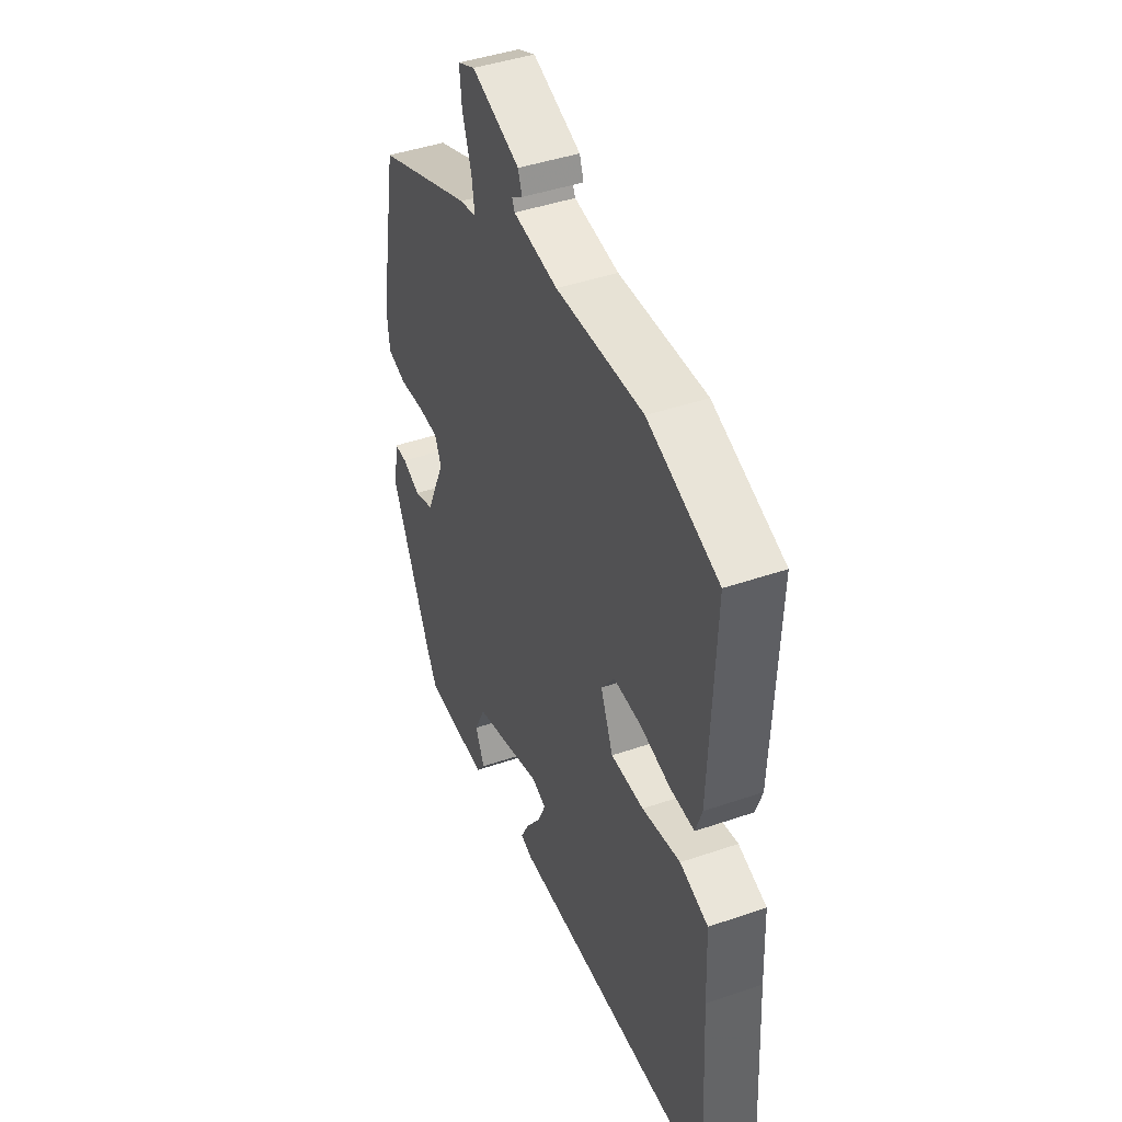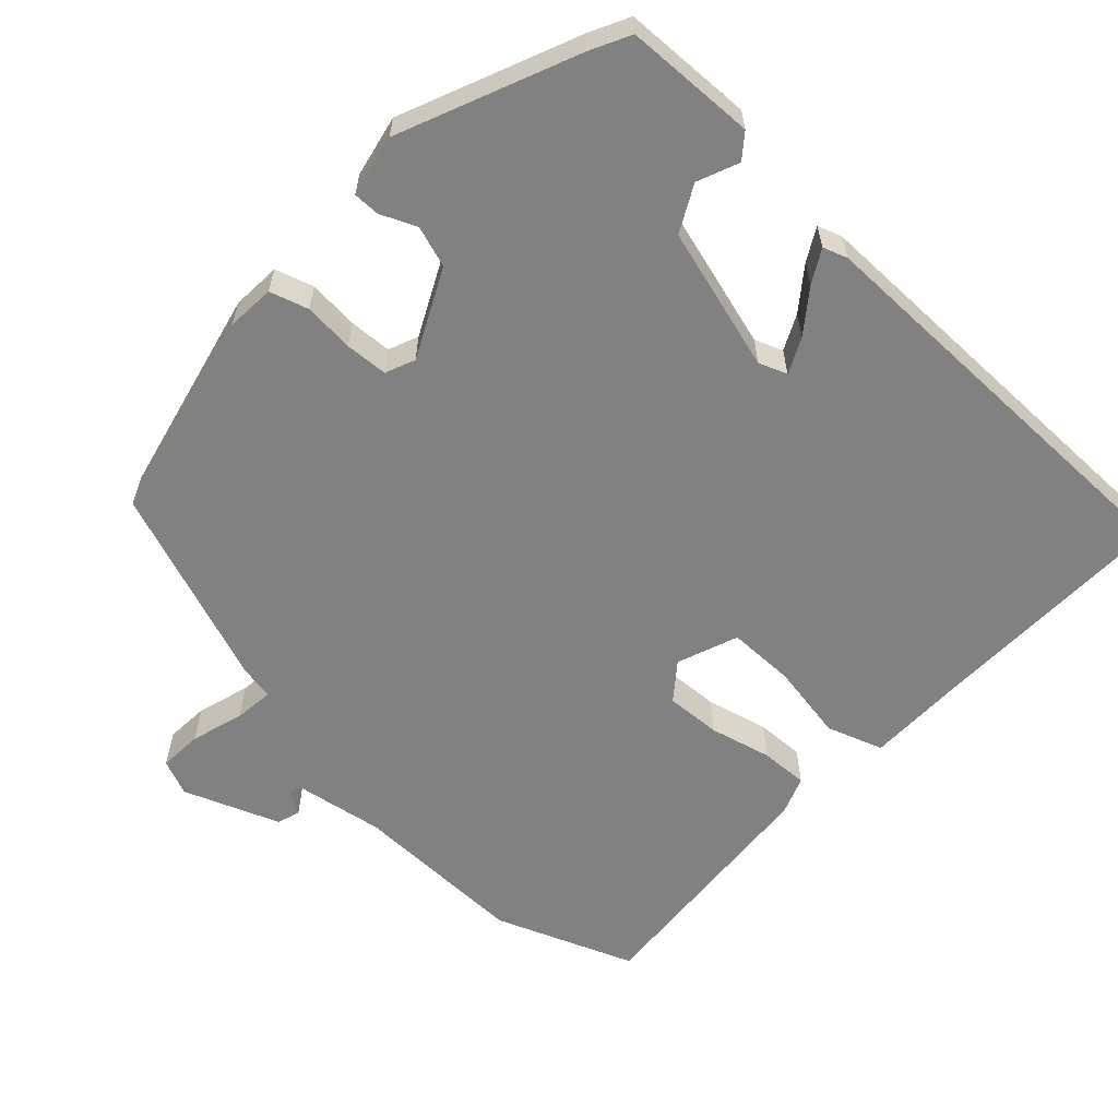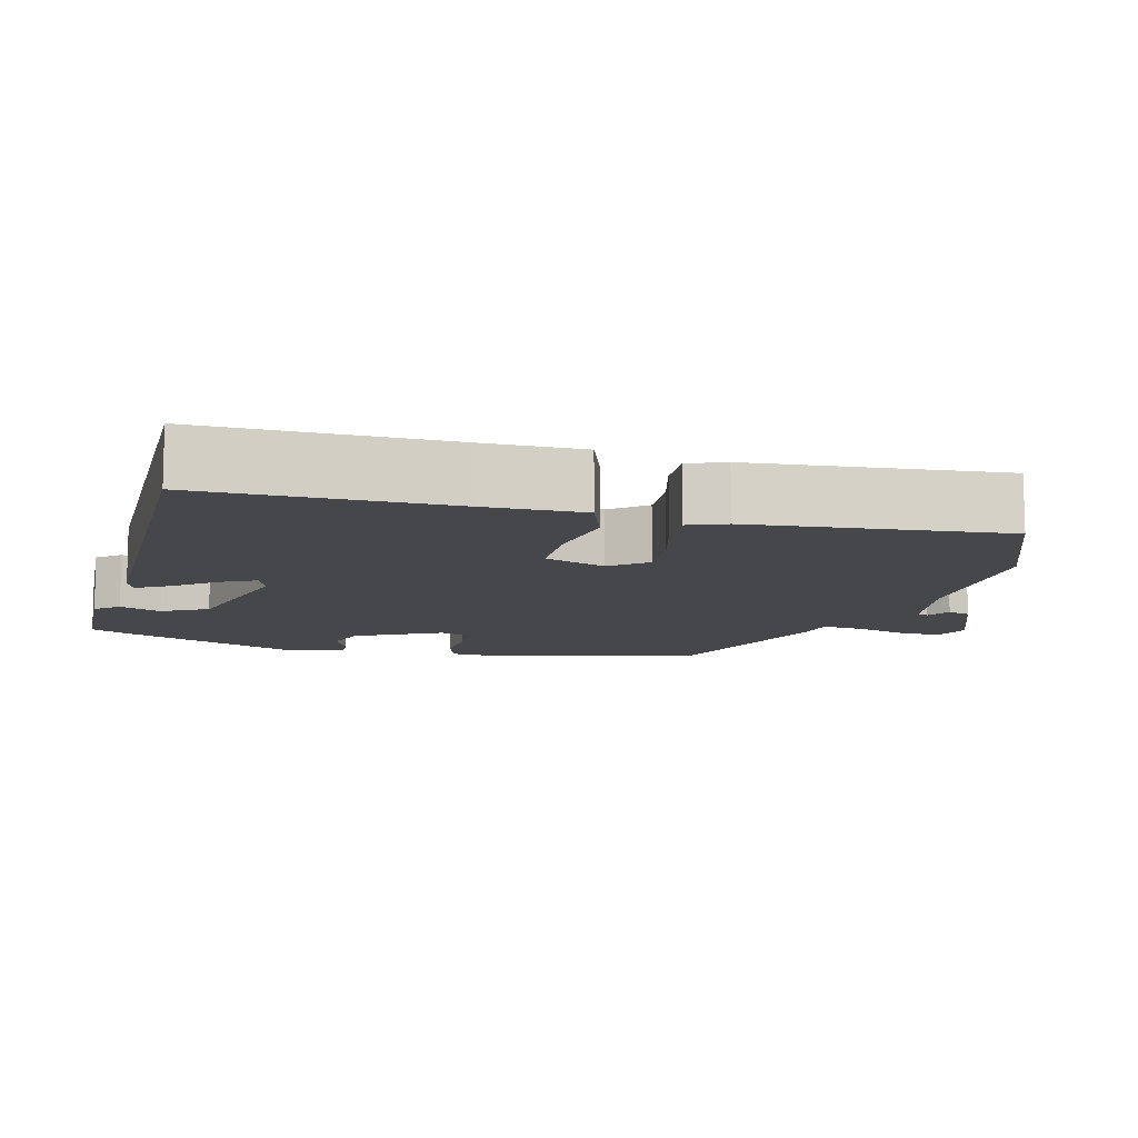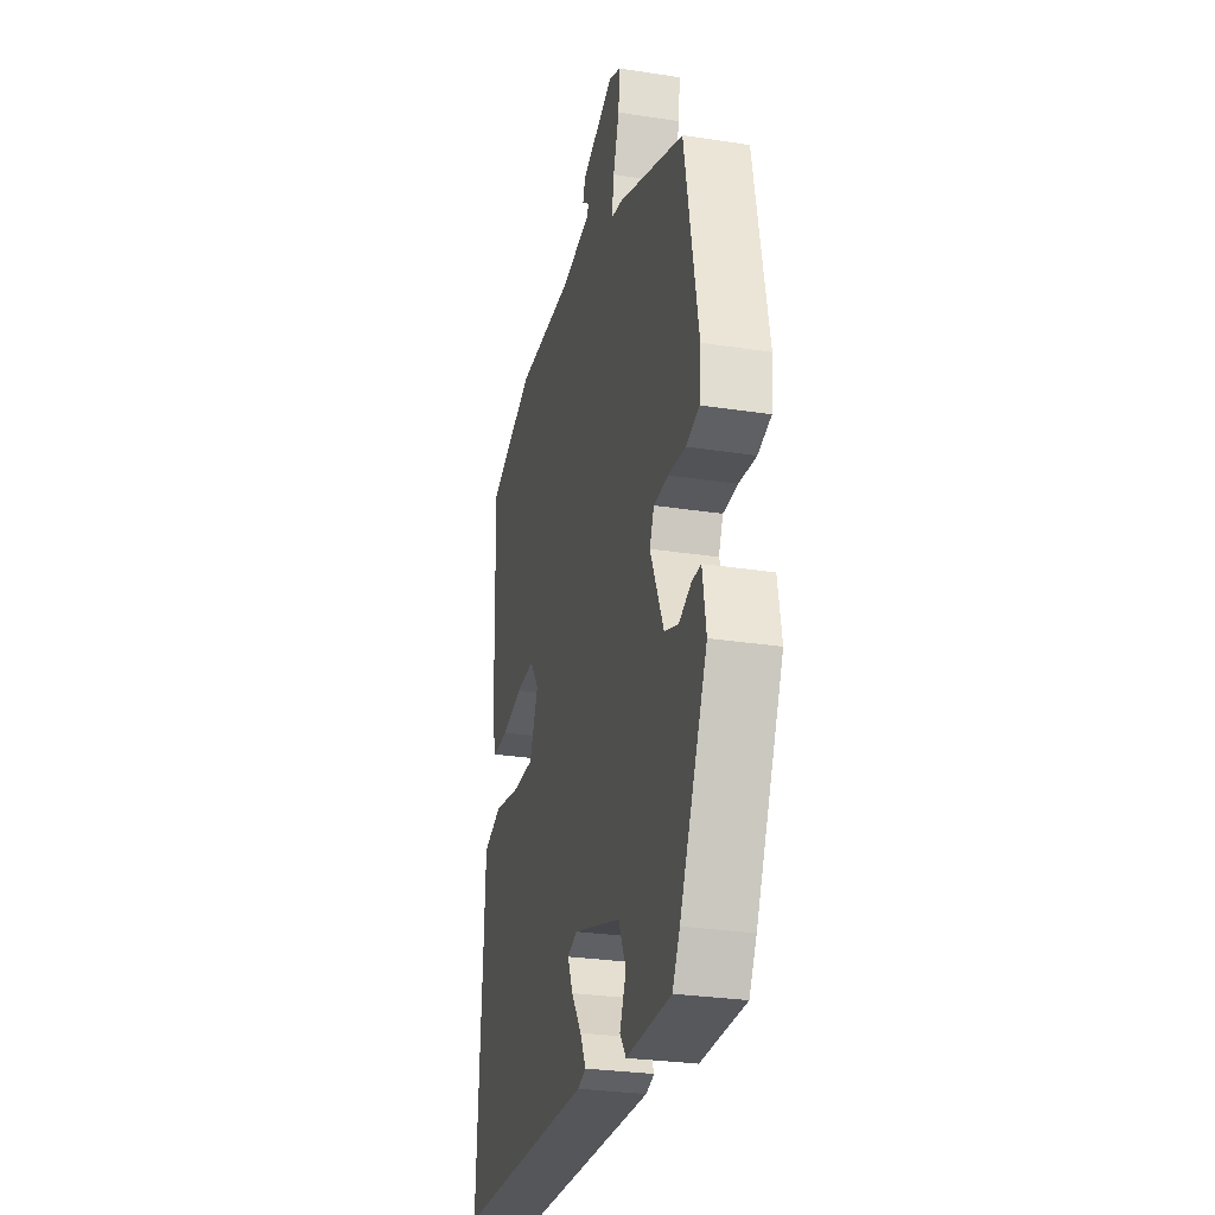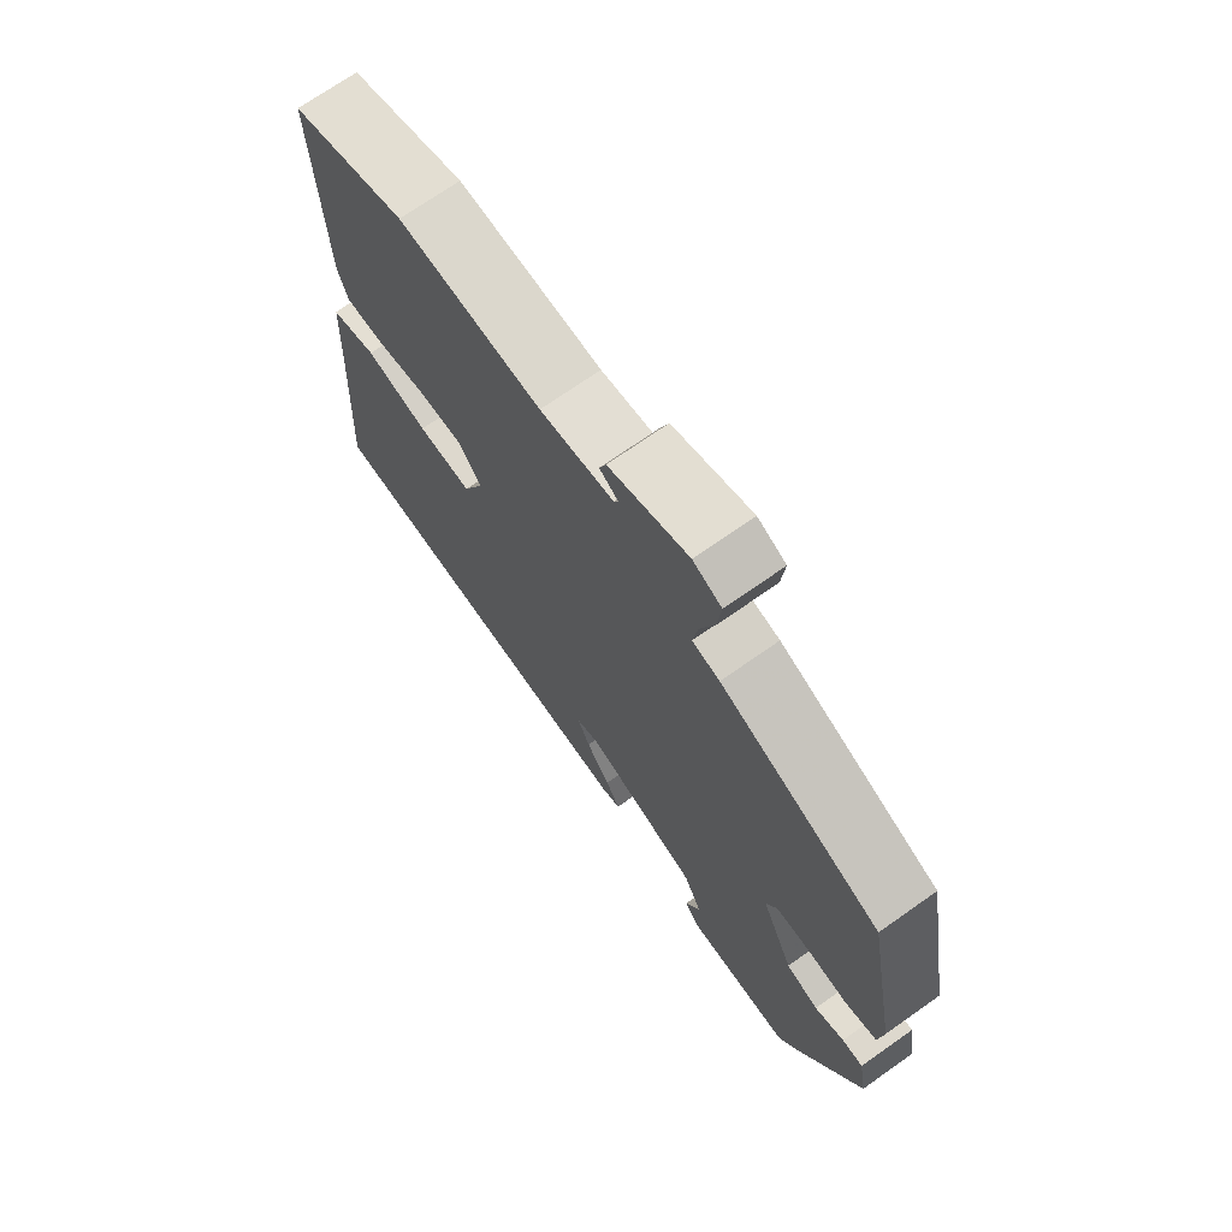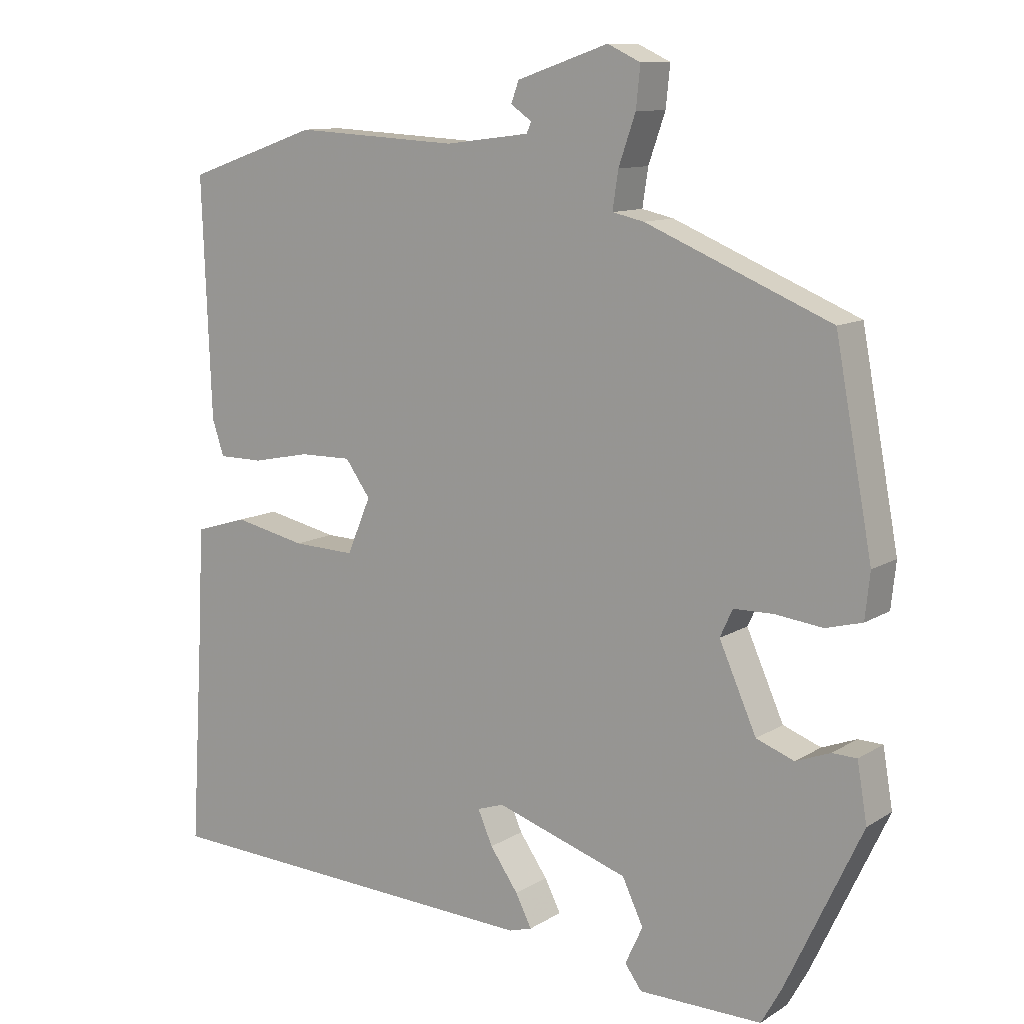
<metadata>
{"format":"obj","ext":"obj","renderer":"f3d","projection":"perspective","resolution":1024,"background":"white","views":[{"elev":44.1,"azim":-111.9,"up":"+Z"},{"elev":-60.4,"azim":139.3,"up":"+Y"},{"elev":-10.6,"azim":-101.5,"up":"+Y"},{"elev":-28.4,"azim":76.9,"up":"+Z"},{"elev":71.0,"azim":54.8,"up":"+Z"},{"elev":11.1,"azim":34.5,"up":"+Z"}]}
</metadata>
<code>
v -0.552 0.07 -0.465
v -0.532 0.07 -0.134
v -0.526 0.07 -0.004
v -0.45 0.07 0.019
v -0.347 0.07 -0.003
v -0.258 0.07 -0.006
v -0.224 0.07 0.074
v -0.26 0.07 0.124
v -0.334 0.07 0.123
v -0.417 0.07 0.106
v -0.481 0.07 0.106
v -0.498 0.07 0.157
v -0.511 0.07 0.496
v -0.322 0.07 0.561
v -0.088 0.07 0.548
v 0.032 0.07 0.563
v 0.039 0.07 0.578
v 0.009 0.07 0.599
v 0.02 0.07 0.629
v 0.15 0.07 0.673
v 0.197 0.07 0.651
v 0.191 0.07 0.593
v 0.167 0.07 0.524
v 0.159 0.07 0.471
v 0.204 0.07 0.461
v 0.467 0.07 0.352
v 0.52 0.07 0.069
v 0.513 0.07 0.004
v 0.461 0.07 -0.01
v 0.394 0.07 -0.002
v 0.337 0.07 -0.003
v 0.319 0.07 -0.042
v 0.372 0.07 -0.161
v 0.426 0.07 -0.181
v 0.475 0.07 -0.162
v 0.51 0.07 -0.163
v 0.524 0.07 -0.246
v 0.416 0.07 -0.476
v 0.387 0.07 -0.528
v 0.212 0.07 -0.527
v 0.188 0.07 -0.494
v 0.213 0.07 -0.44
v 0.183 0.07 -0.377
v -0.006 0.07 -0.316
v -0.044 0.07 -0.329
v -0.023 0.07 -0.377
v 0.017 0.07 -0.434
v 0.04 0.07 -0.479
v 0.007 0.07 -0.489
v -0.552 0 -0.465
v -0.532 0 -0.134
v -0.526 0 -0.004
v -0.45 0 0.019
v -0.347 0 -0.003
v -0.258 0 -0.006
v -0.224 0 0.074
v -0.26 0 0.124
v -0.334 0 0.123
v -0.417 0 0.106
v -0.481 0 0.106
v -0.498 0 0.157
v -0.511 0 0.496
v -0.322 0 0.561
v -0.088 0 0.548
v 0.032 0 0.563
v 0.039 0 0.578
v 0.009 0 0.599
v 0.02 0 0.629
v 0.15 0 0.673
v 0.197 0 0.651
v 0.191 0 0.593
v 0.167 0 0.524
v 0.159 0 0.471
v 0.204 0 0.461
v 0.467 0 0.352
v 0.52 0 0.069
v 0.513 0 0.004
v 0.461 0 -0.01
v 0.394 0 -0.002
v 0.337 0 -0.003
v 0.319 0 -0.042
v 0.372 0 -0.161
v 0.426 0 -0.181
v 0.475 0 -0.162
v 0.51 0 -0.163
v 0.524 0 -0.246
v 0.416 0 -0.476
v 0.387 0 -0.528
v 0.212 0 -0.527
v 0.188 0 -0.494
v 0.213 0 -0.44
v 0.183 0 -0.377
v -0.006 0 -0.316
v -0.044 0 -0.329
v -0.023 0 -0.377
v 0.017 0 -0.434
v 0.04 0 -0.479
v 0.007 0 -0.489
f 46 47 48 49
f 45 46 49 1
f 44 45 1 2
f 43 44 2 3
f 39 40 41 42
f 39 42 43
f 38 39 43
f 34 35 36 37
f 33 34 37 38
f 32 33 38 43
f 27 28 29 30
f 27 30 31
f 24 25 26 27
f 24 27 31
f 20 21 22 23
f 20 23 24
f 17 18 19 20
f 16 17 20 24
f 15 16 24 31
f 9 10 11 12
f 8 9 12 13
f 7 8 13 14
f 43 3 4 5
f 32 43 5 6
f 7 14 15 31
f 6 7 31 32
f 98 97 96 95
f 50 98 95 94
f 51 50 94 93
f 52 51 93 92
f 91 90 89 88
f 92 91 88
f 92 88 87
f 86 85 84 83
f 87 86 83 82
f 92 87 82 81
f 79 78 77 76
f 80 79 76
f 76 75 74 73
f 80 76 73
f 72 71 70 69
f 73 72 69
f 69 68 67 66
f 73 69 66 65
f 80 73 65 64
f 61 60 59 58
f 62 61 58 57
f 63 62 57 56
f 54 53 52 92
f 55 54 92 81
f 80 64 63 56
f 81 80 56 55
f 1 50 51 2
f 2 51 52 3
f 3 52 53 4
f 4 53 54 5
f 5 54 55 6
f 6 55 56 7
f 7 56 57 8
f 8 57 58 9
f 9 58 59 10
f 10 59 60 11
f 11 60 61 12
f 12 61 62 13
f 13 62 63 14
f 14 63 64 15
f 15 64 65 16
f 16 65 66 17
f 17 66 67 18
f 18 67 68 19
f 19 68 69 20
f 20 69 70 21
f 21 70 71 22
f 22 71 72 23
f 23 72 73 24
f 24 73 74 25
f 25 74 75 26
f 26 75 76 27
f 27 76 77 28
f 28 77 78 29
f 29 78 79 30
f 30 79 80 31
f 31 80 81 32
f 32 81 82 33
f 33 82 83 34
f 34 83 84 35
f 35 84 85 36
f 36 85 86 37
f 37 86 87 38
f 38 87 88 39
f 39 88 89 40
f 40 89 90 41
f 41 90 91 42
f 42 91 92 43
f 43 92 93 44
f 44 93 94 45
f 45 94 95 46
f 46 95 96 47
f 47 96 97 48
f 48 97 98 49
f 49 98 50 1

</code>
